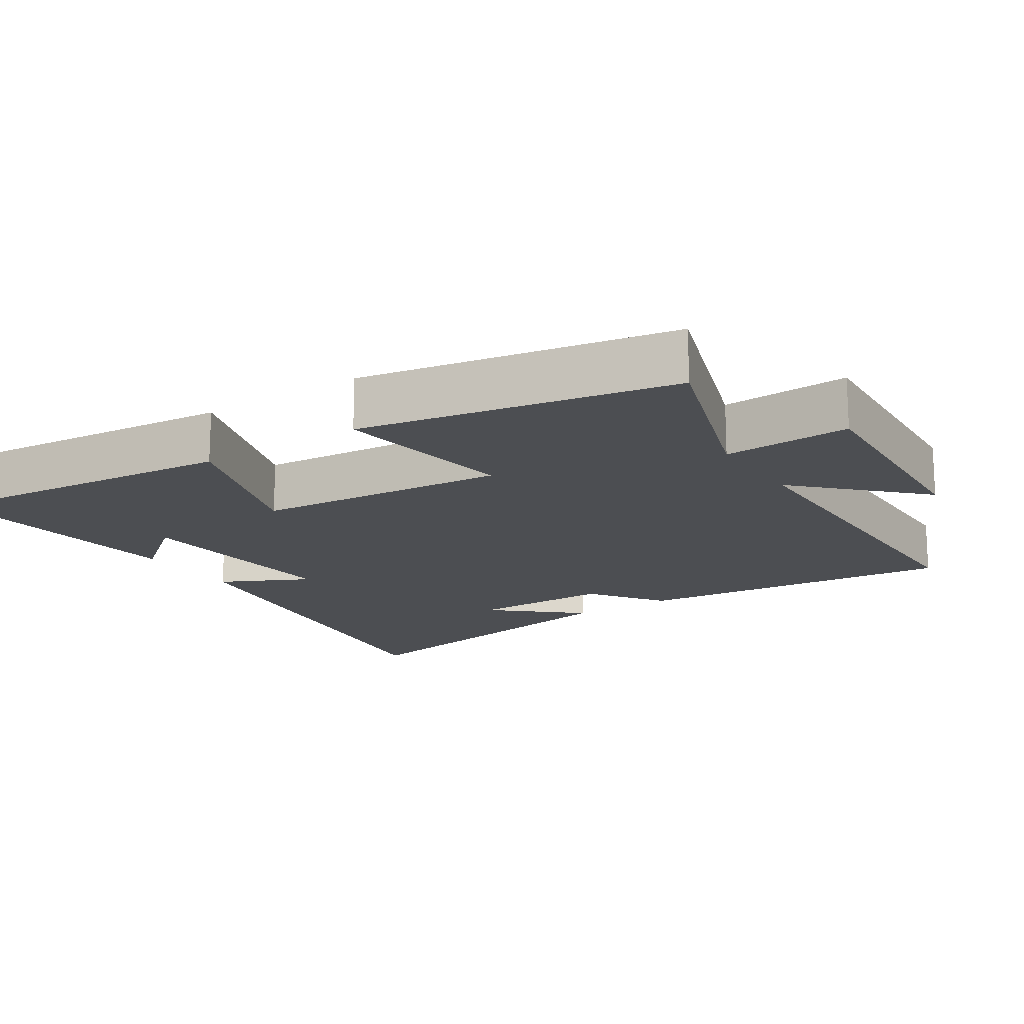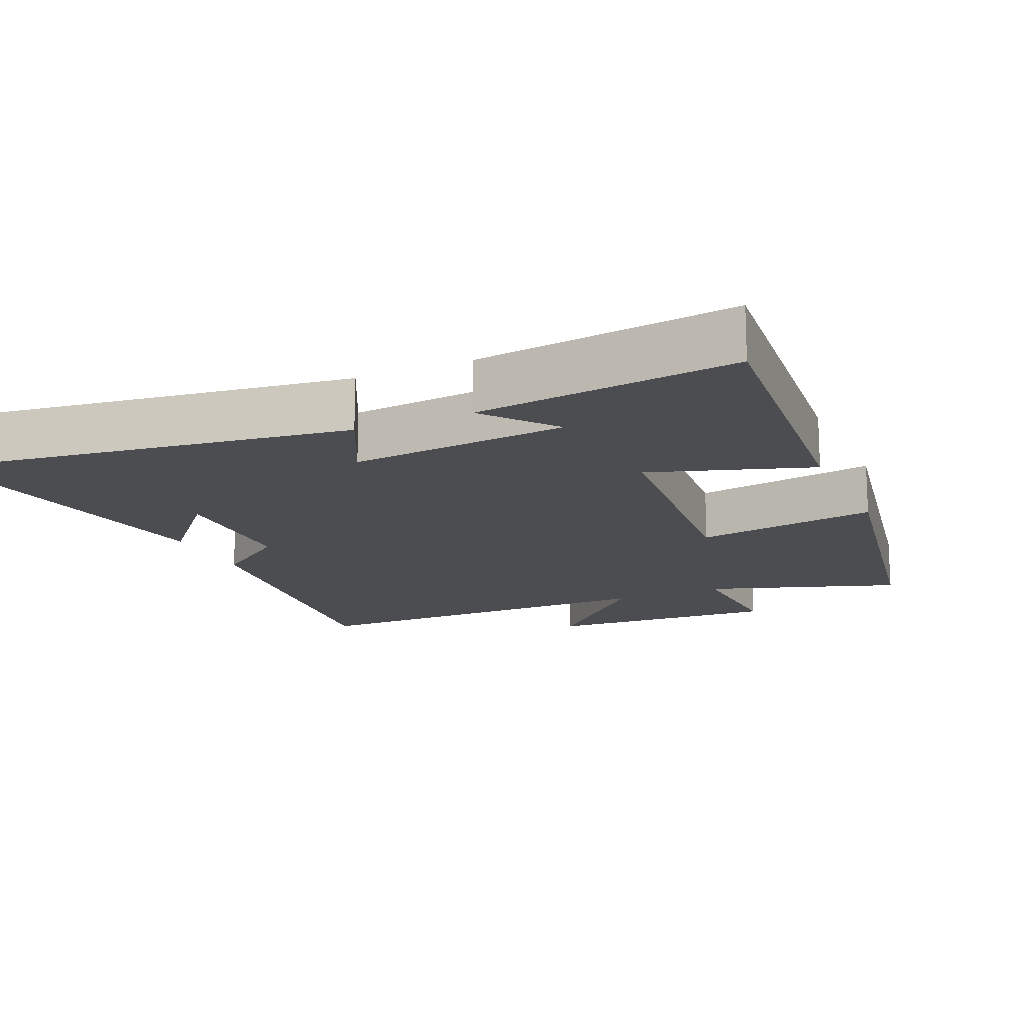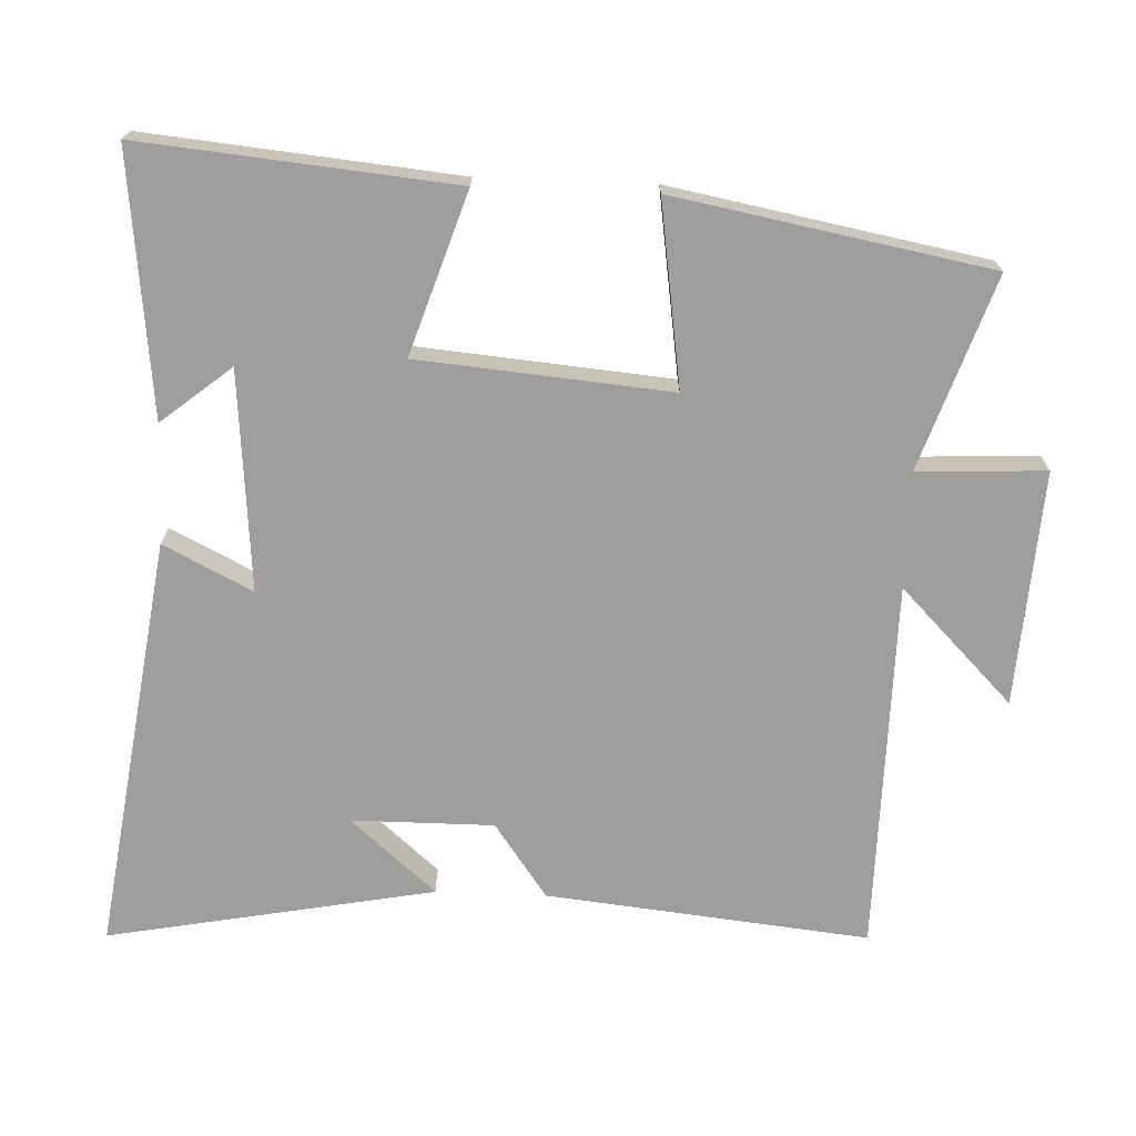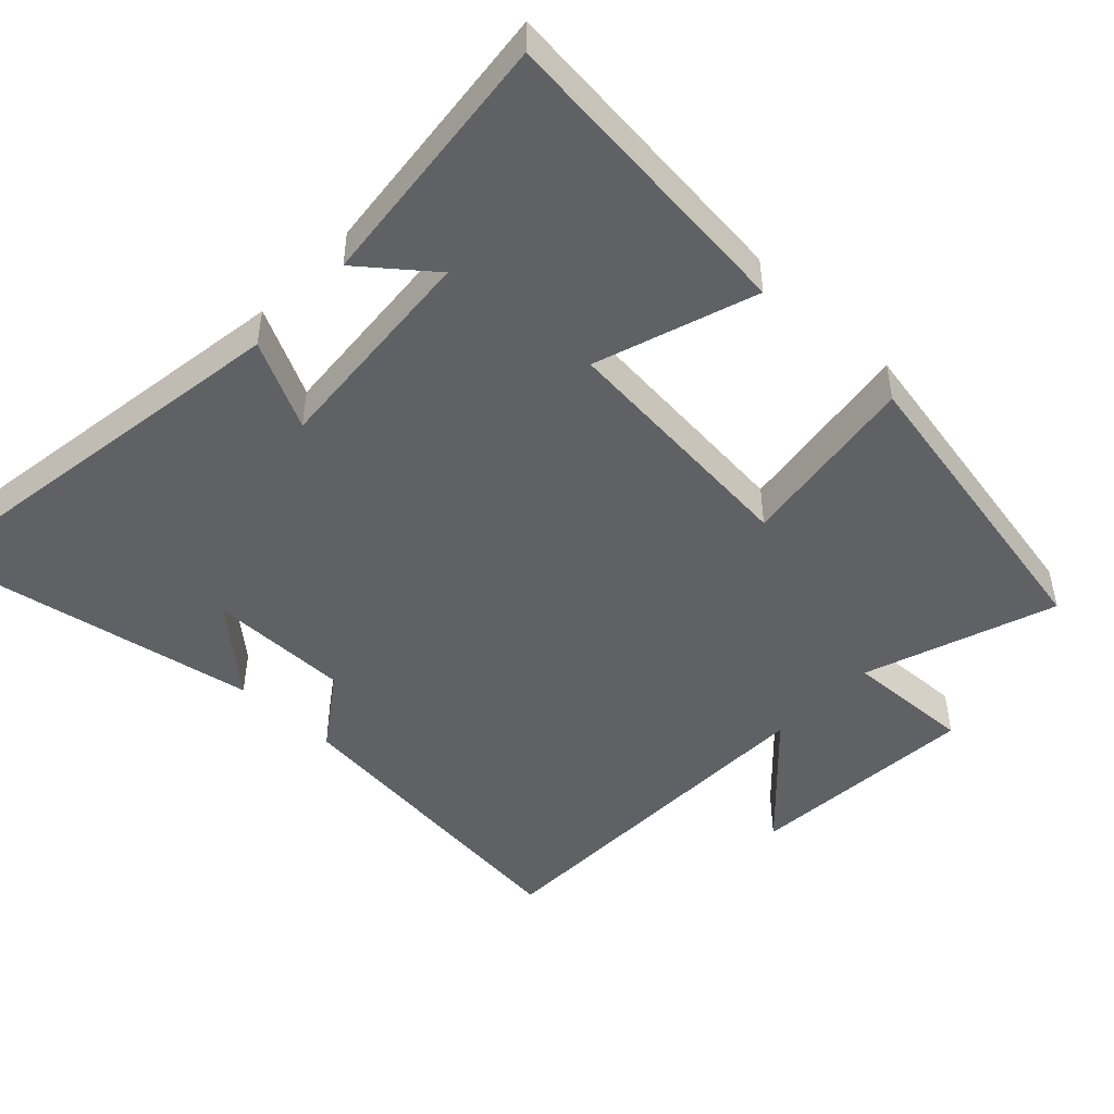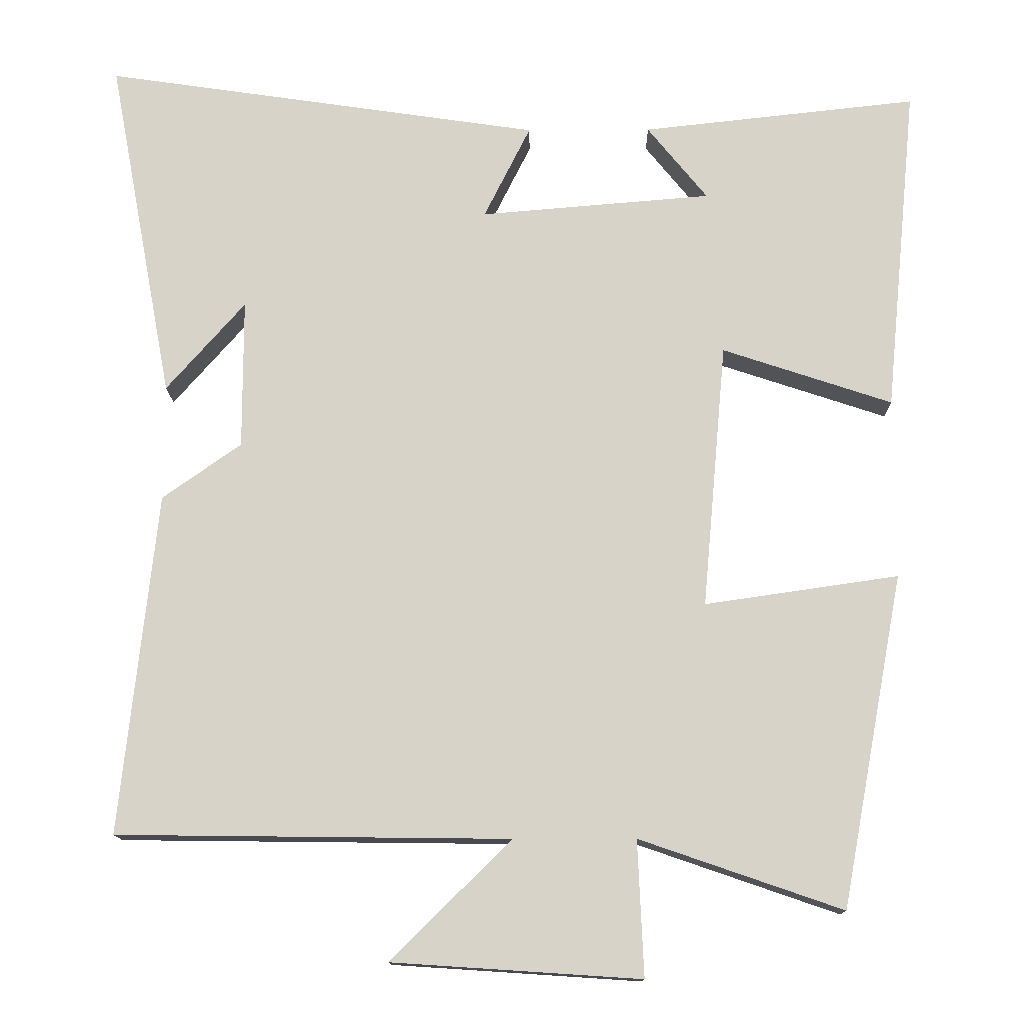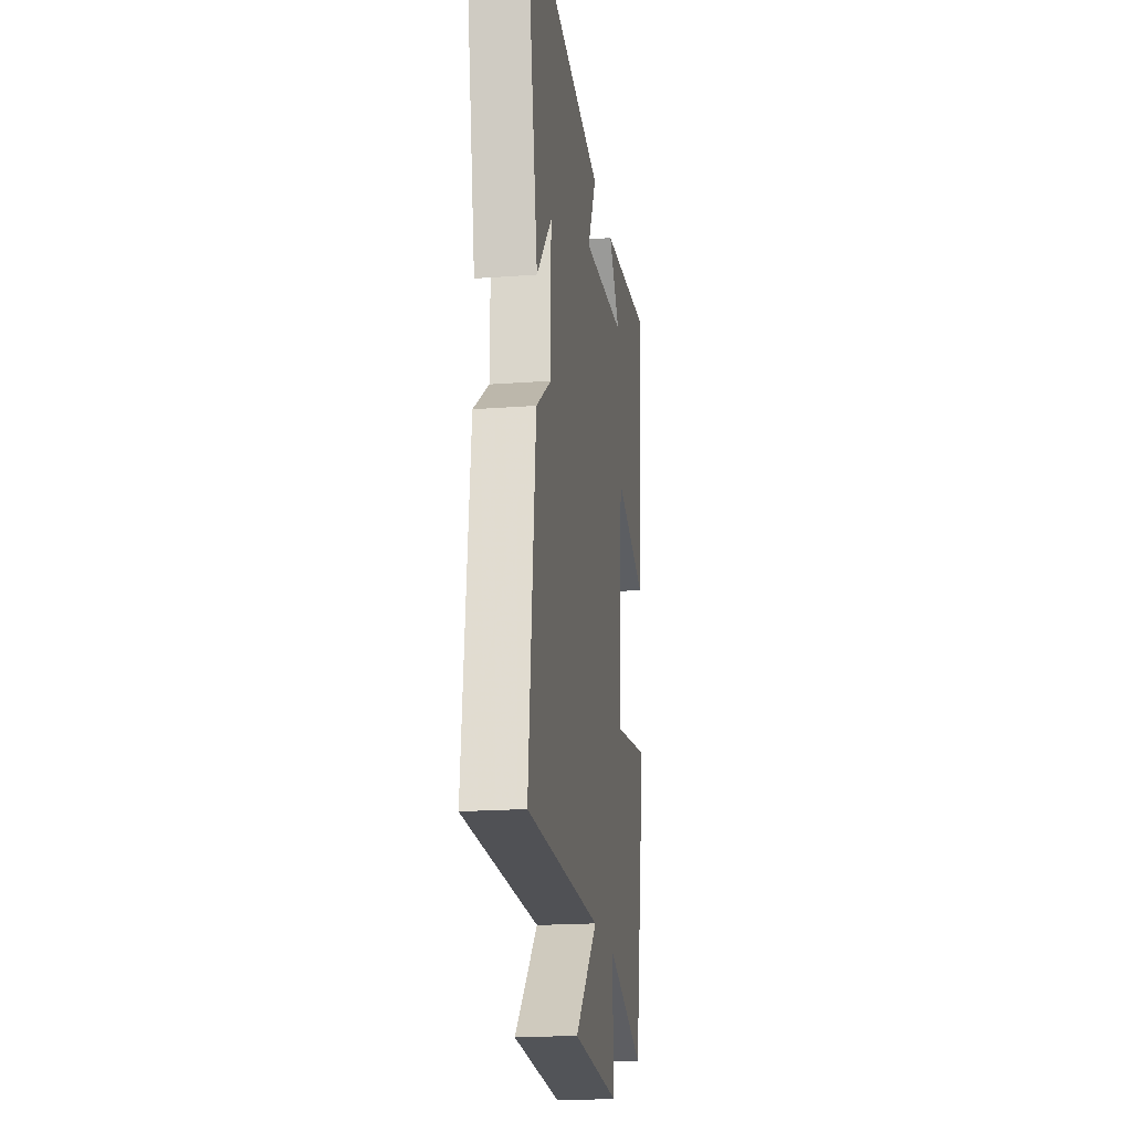
<metadata>
{"format":"obj","ext":"obj","renderer":"f3d","projection":"perspective","resolution":1024,"background":"white","views":[{"elev":-16.6,"azim":123.4,"up":"+Y"},{"elev":-15.8,"azim":24.2,"up":"+Y"},{"elev":-71.0,"azim":87.8,"up":"+Y"},{"elev":-47.5,"azim":46.3,"up":"+Y"},{"elev":-13.5,"azim":0.7,"up":"+Z"},{"elev":-19.6,"azim":-82.0,"up":"+Z"}]}
</metadata>
<code>
v -0.549 0.07 -0.494
v -0.5 0.07 -0.035
v -0.394 0.07 0.04
v -0.394 0.07 0.242
v -0.5 0.07 0.121
v -0.587 0.07 0.586
v 0.003 0.07 0.5
v -0.06 0.07 0.374
v 0.252 0.07 0.4
v 0.171 0.07 0.5
v 0.543 0.07 0.541
v 0.5 0.07 0.097
v 0.271 0.07 0.173
v 0.239 0.07 -0.185
v 0.5 0.07 -0.147
v 0.416 0.07 -0.594
v 0.143 0.07 -0.5
v 0.151 0.07 -0.682
v -0.183 0.07 -0.66
v -0.021 0.07 -0.5
v -0.549 0 -0.494
v -0.5 0 -0.035
v -0.394 0 0.04
v -0.394 0 0.242
v -0.5 0 0.121
v -0.587 0 0.586
v 0.003 0 0.5
v -0.06 0 0.374
v 0.252 0 0.4
v 0.171 0 0.5
v 0.543 0 0.541
v 0.5 0 0.097
v 0.271 0 0.173
v 0.239 0 -0.185
v 0.5 0 -0.147
v 0.416 0 -0.594
v 0.143 0 -0.5
v 0.151 0 -0.682
v -0.183 0 -0.66
v -0.021 0 -0.5
f 17 18 19 20
f 17 20 1 2
f 14 15 16 17
f 13 14 17 2
f 11 12 13
f 11 13 2 3
f 9 10 11
f 9 11 3
f 8 9 3 4
f 7 8 4
f 6 7 4
f 4 5 6
f 40 39 38 37
f 22 21 40 37
f 37 36 35 34
f 22 37 34 33
f 33 32 31
f 23 22 33 31
f 31 30 29
f 23 31 29
f 24 23 29 28
f 24 28 27
f 24 27 26
f 26 25 24
f 1 21 22 2
f 2 22 23 3
f 3 23 24 4
f 4 24 25 5
f 5 25 26 6
f 6 26 27 7
f 7 27 28 8
f 8 28 29 9
f 9 29 30 10
f 10 30 31 11
f 11 31 32 12
f 12 32 33 13
f 13 33 34 14
f 14 34 35 15
f 15 35 36 16
f 16 36 37 17
f 17 37 38 18
f 18 38 39 19
f 19 39 40 20
f 20 40 21 1

</code>
